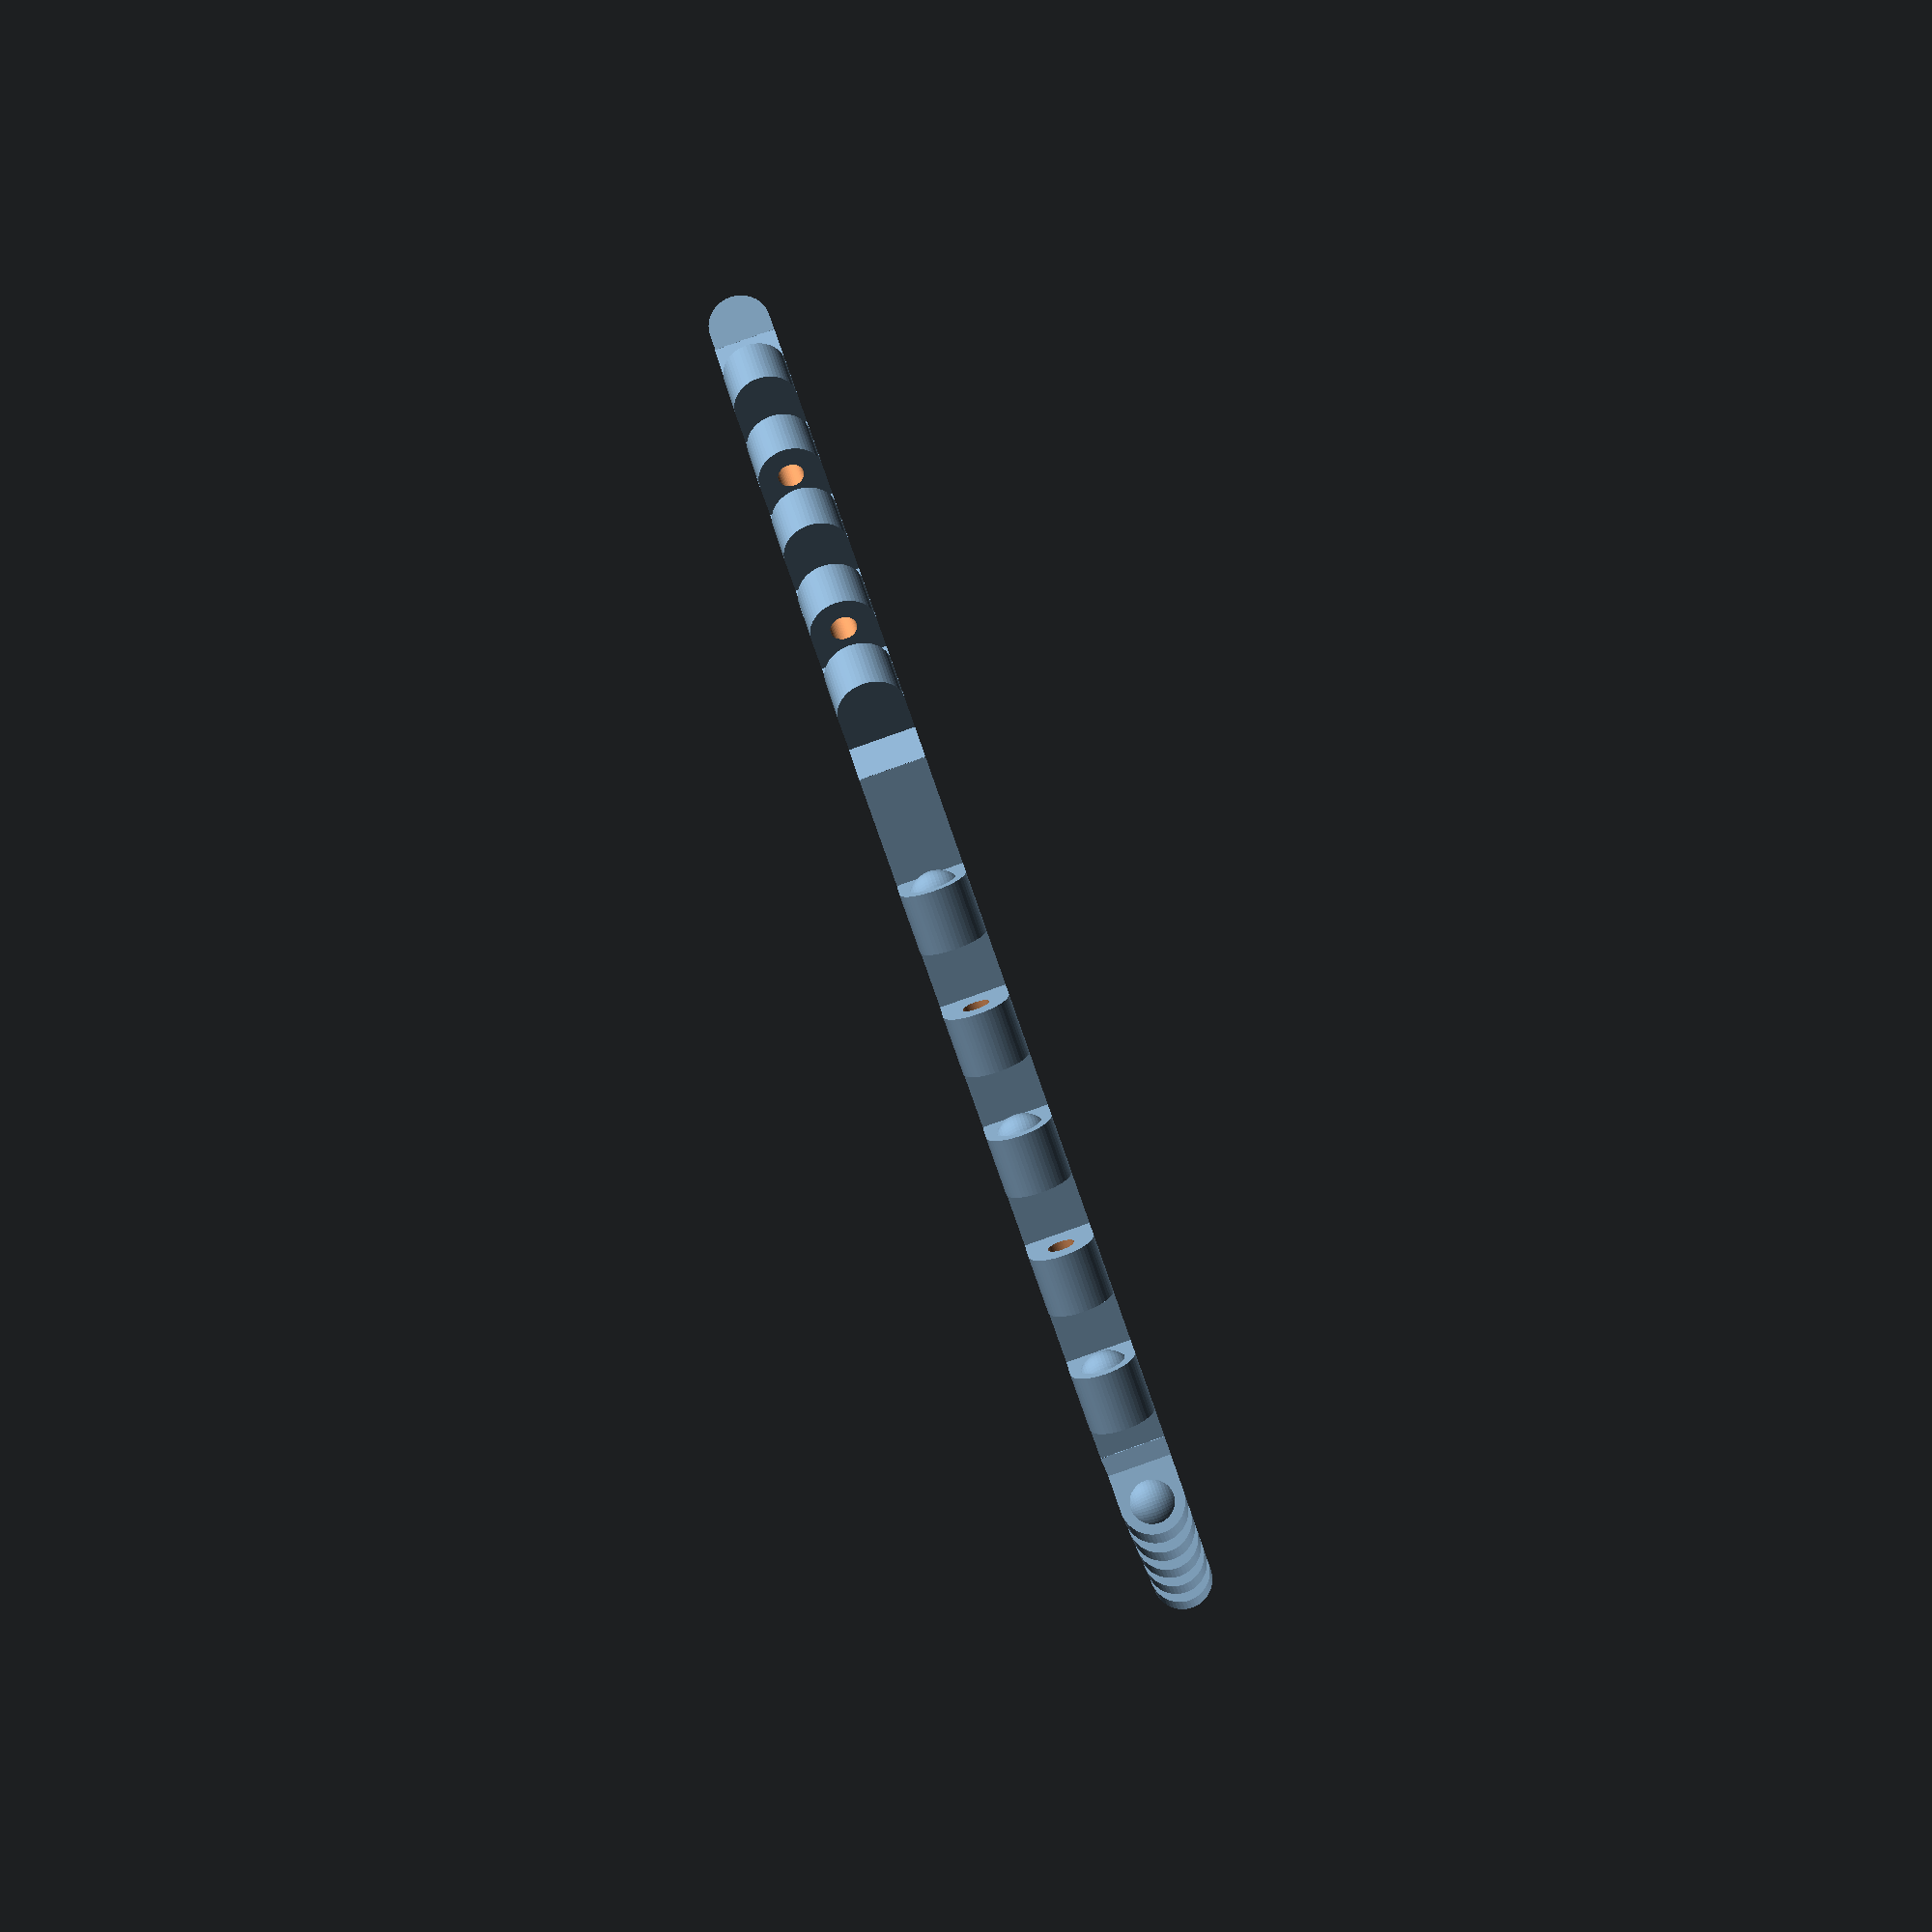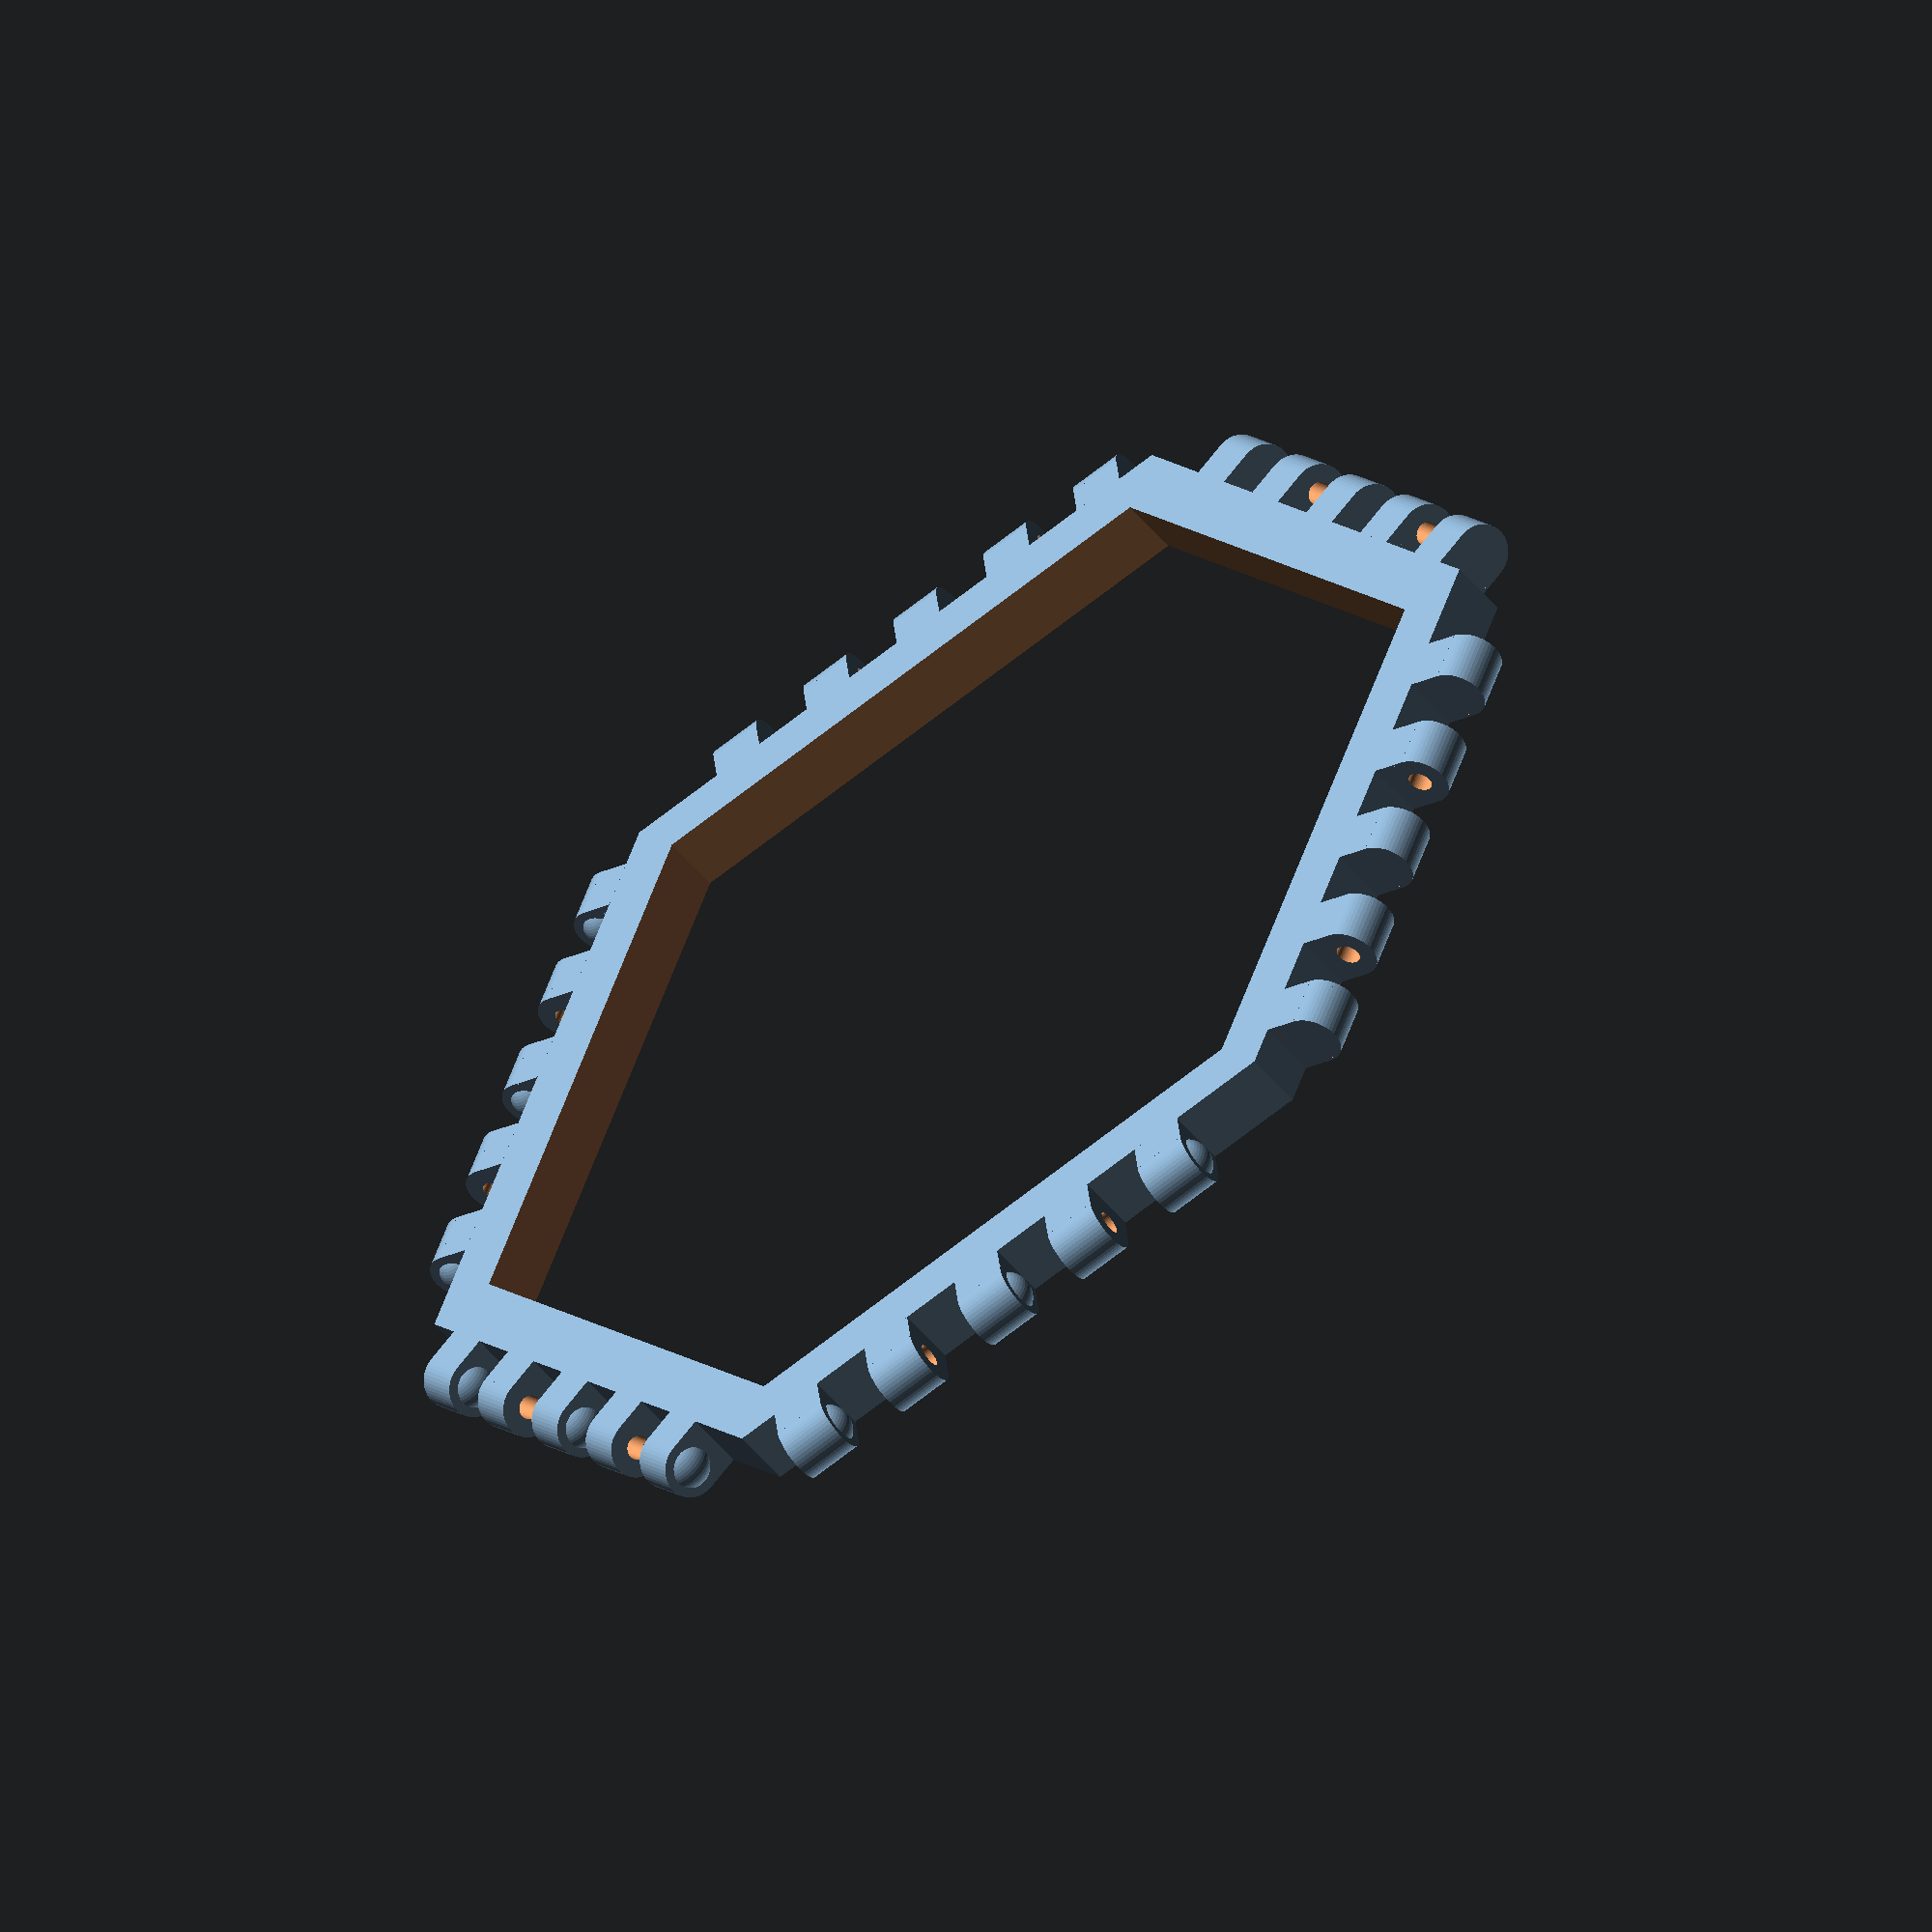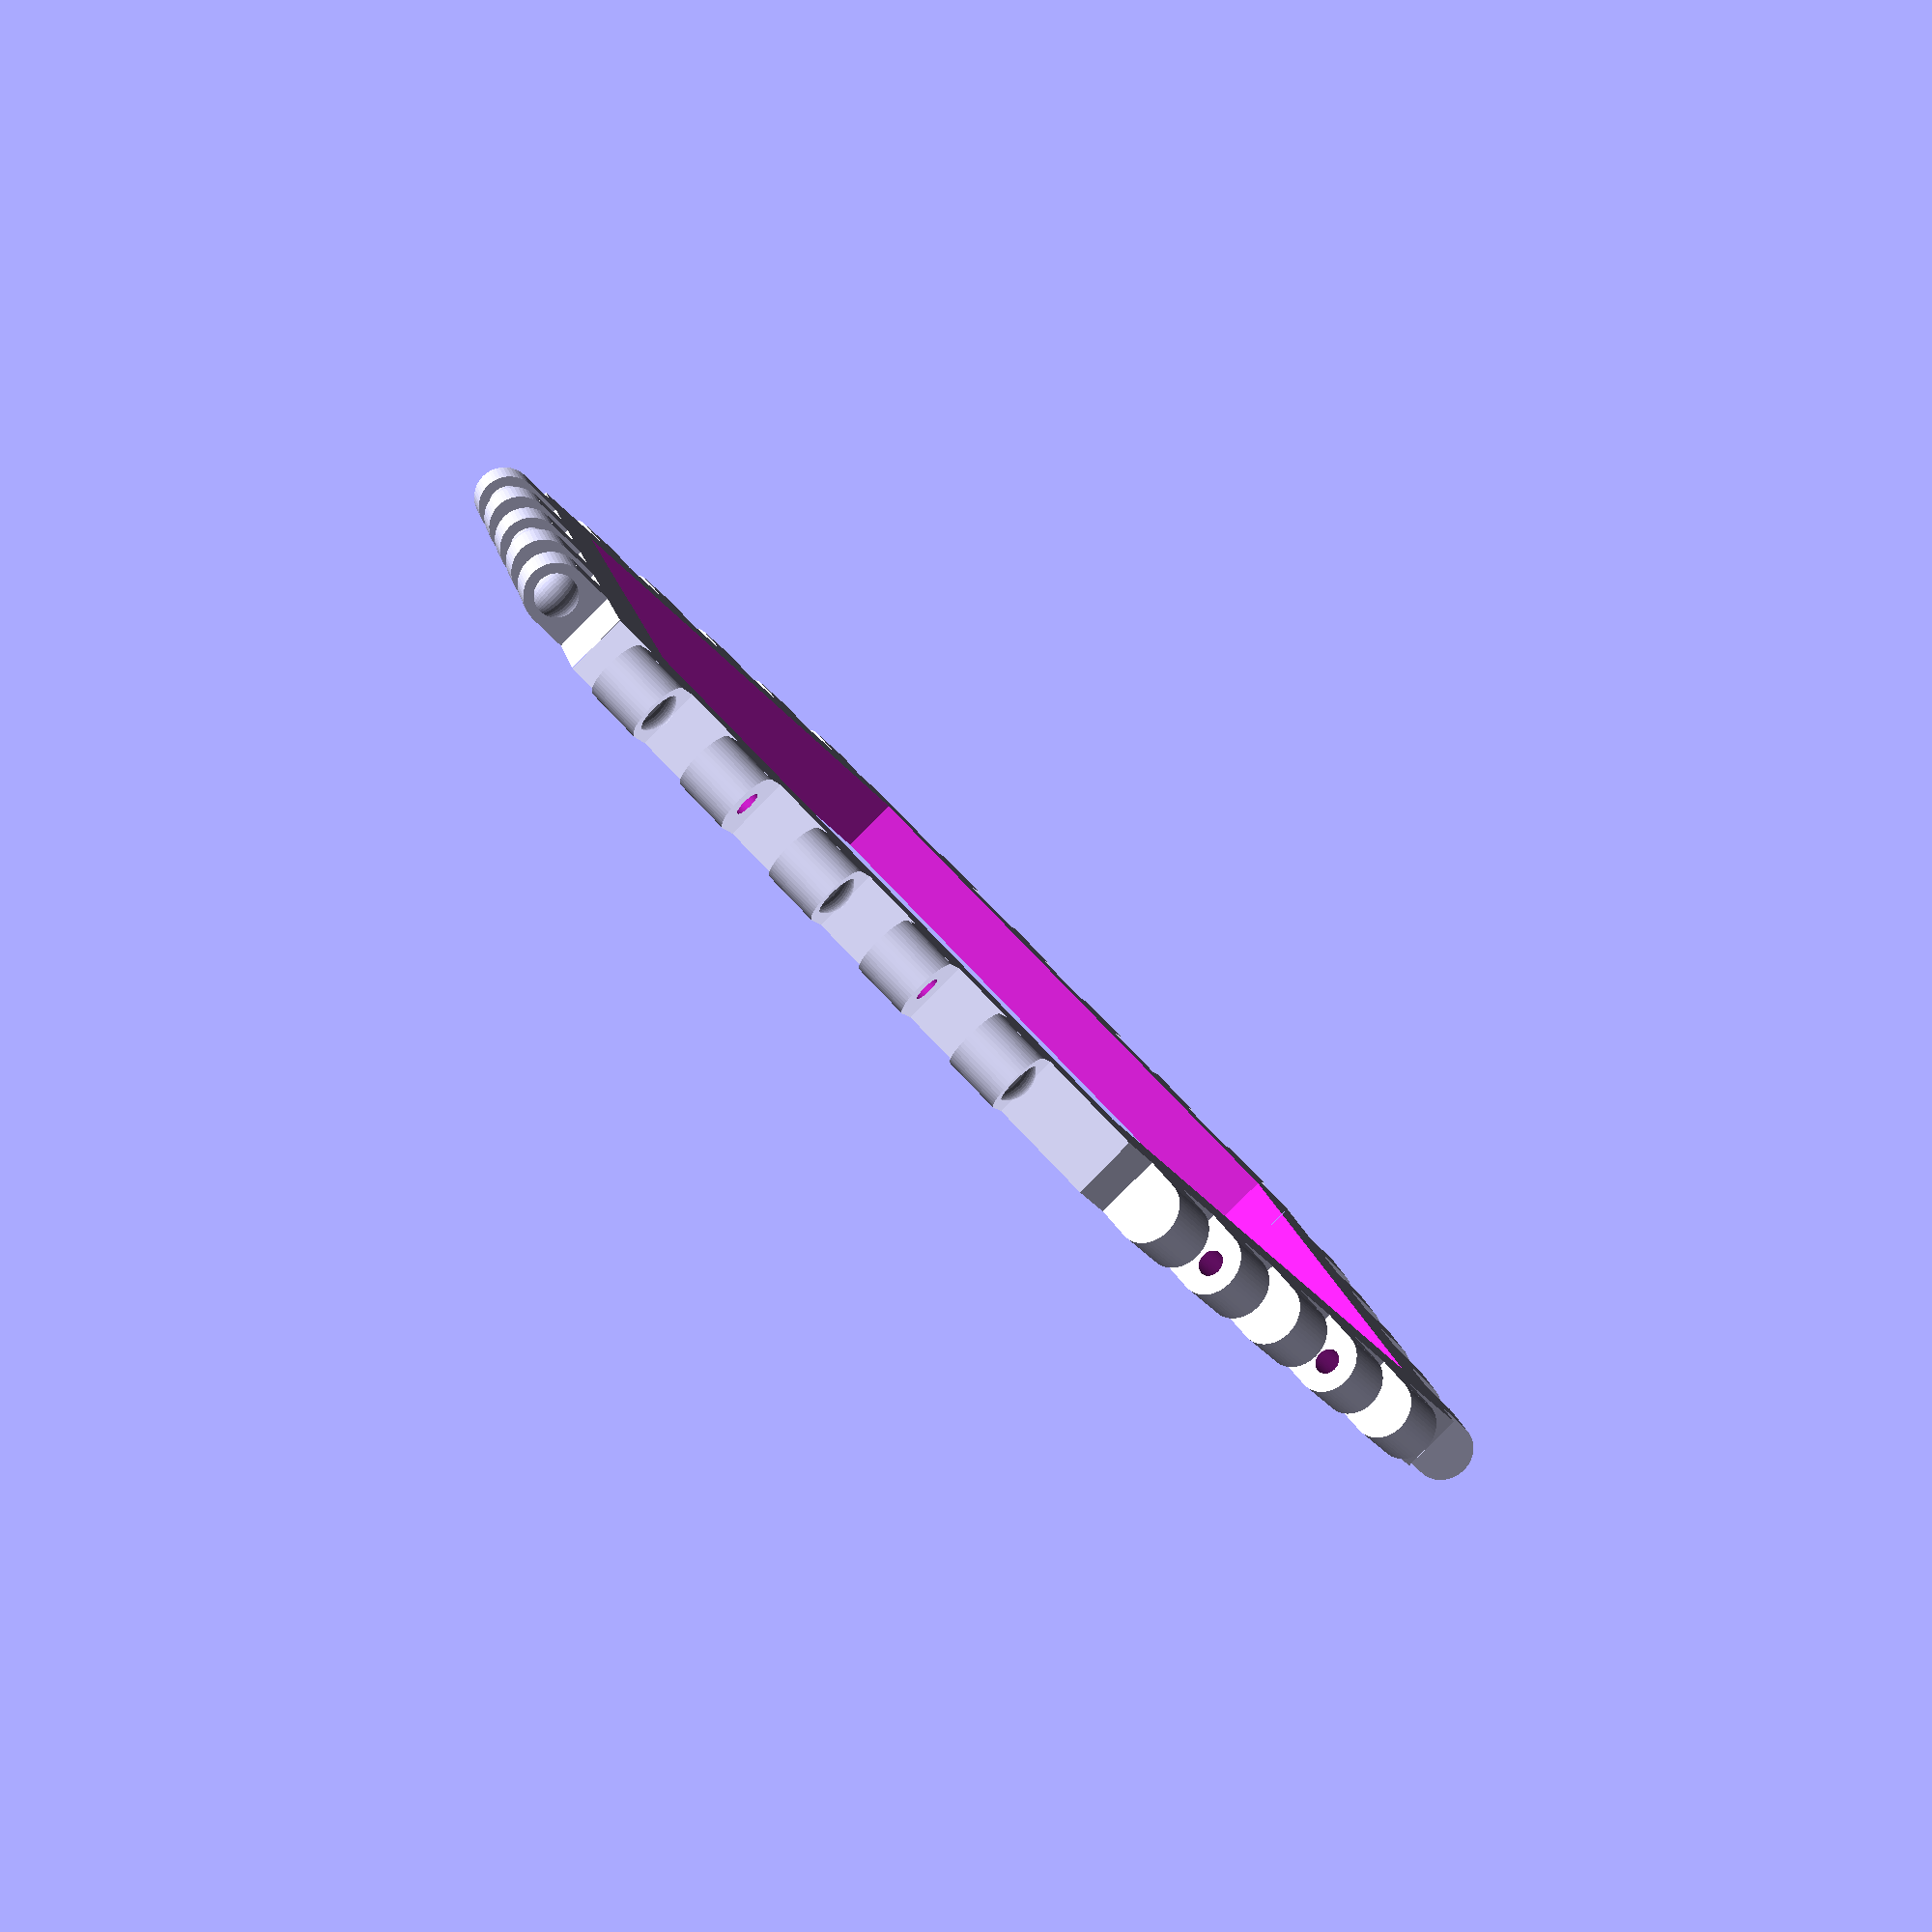
<openscad>

// truncated tetra buttonbox part maker by dmt
// based on mathgrrl polysnap tiles

// AS SUBMITTED TO THINGIVERSE CUSTOMIZER - DO NOT MODIFY THIS COPY



/*
   translate([0,-110,0])rotate([0,0,60])full_tile(6);

   translate([30,-55,0])rotate([0,0,180])
   full_tile(3,thick=2.5, button_rad=2.5, inner_circle_rad = 0);


   translate([-30,-55,0])rotate([0,0,0])
   full_tile(3,thick=2.5, button_rad=2.5, inner_circle_rad = 0);
 */

//////////////////////////////////////////////////////////////////////////
// PARAMETERS ////////////////////////////////////////////////////////////
$fn=50;
/* [Shape] */

// Choose the number of sides for the tile
//sides = 3; // [3,4,5,6,7,8,9,10,11,12]
//sides=6;

// Choose the number of snaps on each side
snaps = 5; // [2,3,4,5,6,7,8]

/* [Size] */

// Set the length of each side, in mm
side_length = 40; 

// Set the thickness of the tile, in mm
thickness = 3.5;

//percentage of sphere radius to translate
sphere_farout=-0.35; //was .45


// Set the border thickness, in mm
border = 3.5;	

/* [Adjust Fit] */

// Add extra space between snaps, in mm
clearance = 0.17;

// Add extra length to the snaps, in mm
lengthen = 0.3;



//thick=2.5; //tri
//thick=5.5; // hex
//button_rad=12.5; //hex
//button_rad=2.5;//tri
//line_thick = 4; //tri
//line_thick = 6;

angle=90;


//////////////////////////////////////////////////////////////////////////
// MODULES ///////////////////////////////////////////////////////////////
module hinge_arm(BLOCKWIDTH,h_len,rad_o,clip){
	union(){
		translate([-clip,clip,0]) cube([BLOCKWIDTH,h_len-clip,rad_o*2]);
		//difference(){
		translate([BLOCKWIDTH-clip,h_len,rad_o]) rotate([90,0,0]) cylinder(r=rad_o,h=h_len-clip);
		//translate([-rad_o/2-clip,-clip,-clip]) cube([BLOCKWIDTH/2,BLOCKWIDTH/3,rad_o*2+2*clip]);
		//}
	}
}
module hinge_a(bw,hl,ro,cl,i){
	ri = ro/3;
	sri = ro/2 *1.7;
	if ( (i/2)-floor(i/2) == 0) {
		//if (i % 2 == 0){ 
		union(){     
			hinge_arm(bw,hl,ro,cl);
			//translate([bw,-farout,ro])sphere(r=sri,center=true);
			translate([bw,(hl-sri/4)+sphere_farout*sri,ro])
				difference(){
					sphere(r=sri,center=true);
					translate([-0.05,-sri-sri*sphere_farout,-0.05])cube(sri*2+0.1,center=true);
				}
		}

	}
	else{
		difference(){
			hinge_arm(bw,hl,ro,cl);
			translate([bw,hl+cl,ro])rotate([90,0,0])cylinder(h=hl+2*cl,r=ri*1.2);
		}
	}
	}


	//build the polygon shape of the tile
	//shape is made up of n=num_sides wedges that are rotated around
	module poly_maker(num_sides,radius,radiusa,thick,button_rad,line_thick, inner_circle_rad, line_length, translation, outter_rad, inside){

		//subtract the smaller polygon from the larger polygon
		difference(){

			//extrude to thicken the polygon
			linear_extrude(height=thickness,center=true){ 
				//rotate the wedge n=num_sides times at angle of 360/n each time
				for(i=[0:num_sides]){

					//rotation is around the z-axis [0,0,1]
					rotate(i*360/num_sides,[0,0,1])	
						//make triangular wedge with angle based on number of num_sides
						polygon(

								//the three vertices of the triangle
								points =	[[0-0.1,0-0.1], //tweaks fix CGAL errors
								[radiusa,0-0.01],
								[radiusa*cos(360/num_sides)-0.01,radiusa*sin(360/num_sides)+0.01]],

								//the order to connect the three vertices above
								paths = [[0,1,2]]
						       );
				}
			}
			//extrude to thicken the center polygon that will be the hole
			linear_extrude(height=thickness+2,center=true){ 

				//rotate the wedge n=num_sides times at angle of 360/n each time			
					for(i=[0:num_sides]){

						//rotation is around the z-axis [0,0,1]
						rotate(i*360/num_sides,[0,0,1])	

							//make triangular wedge with angle based on number of num_sides
							polygon(

									//the three vertices of the triangle
									points =	[[0-0.2,0-0.2], //tweaks fix CGAL errors
									[inside,0-0.01],
									[inside*cos(360/num_sides)-0.01,inside*sin(360/num_sides)+0.01]],

									//the order to connect the three vertices above
									paths = [[0,1,2]]
							       );
					}
			}
		}
	}

	//build the snaps around the tile
	//try the commands alone with i=1 and i=2 to see how this works
	//remember to read from the bottom to the top to make sense of this
	module snap_maker(num_sides,radius, radiusa, snapwidth){

		//rotate the side of snaps n=num_sides times at angle of 360/n each time
		for(i=[0:num_sides-1]){ 

			//rotation is around the z-axis [0,0,1]
			rotate(i*360/num_sides,[0,0,1]) 	

				//build snaps for first side at the origin and move into positions
				for(i=[0:snaps-1]){	

					//read the rest of the commands from bottom to top
					//translate the snap to the first side
					translate([radius,0,-thickness/2]) 

						//rotate the snap to correct angle for first side
						rotate(180/num_sides) 

						//for i^th snap translate 2*i snapwidths over from origin
						translate([-thickness/2,2*(i+0.5)*snapwidth+clearance/2,0]) 
						hinge_a(thickness/2+lengthen,snapwidth-clearance,thickness/2,0.01,i);
				}
		}
	}



	module full_tile(num_sides, thick=5.5, button_rad=12.5, inner_circle_rad = 0){
		//radius depends on side length
		radius = side_length/(2*sin(180/num_sides)); 
		line_thick = border/1.5/(sin(180/num_sides)); // was 6

		radiusa=radius-thickness/2/cos(180/num_sides);//-thickness/2;

		//inside radius depends on the border thickness
		inside = radiusa-border/(cos(180/num_sides)); 

		//width of each snap depends on number of snaps	-- magic formula :(
		//snapwidth = -(thickness/1.215)*sin(45)/snaps+side_length/2/snaps;
		//snapwidth = radiusa*sin(180/num_sides)/snaps;

		snapwidth = side_length/2/(snaps+1);

		outter_rad = button_rad+thick;

		circle_rad = ((inside+thickness-outter_rad)/2)/cos(angle/3);

		inner_circle_offset = circle_rad/2;

		line_length= circle_rad*2;

		translation=(button_rad+thick/2+circle_rad);

		difference(){
			union(){
				//make the polygon base
				poly_maker(num_sides,radius,radiusa,thick,button_rad,line_thick, inner_circle_rad,line_length, translation, outter_rad,inside); 

				//make the snaps
				snap_maker(num_sides,radius,radiusa,snapwidth);
			}
			// for extra led holes if inner_circle_rad > 0
			translate([0,0,1])linear_extrude(height=thickness,center=true)
				for(i=[0:num_sides]){
					//rotation is around the z-axis [0,0,1]
					rotate(i*360/num_sides+angle,[0,0,1])translate([0,translation+inner_circle_offset])
						circle(inner_circle_rad,center=true);
				}
		}
	}
	//////////////////////////////////////////////////////////////////////////
	// RENDERS ///////////////////////////////////////////////////////////////

	full_tile(6); 

</openscad>
<views>
elev=269.1 azim=73.1 roll=70.6 proj=p view=wireframe
elev=53.8 azim=173.4 roll=38.8 proj=o view=wireframe
elev=85.0 azim=195.1 roll=315.1 proj=p view=solid
</views>
